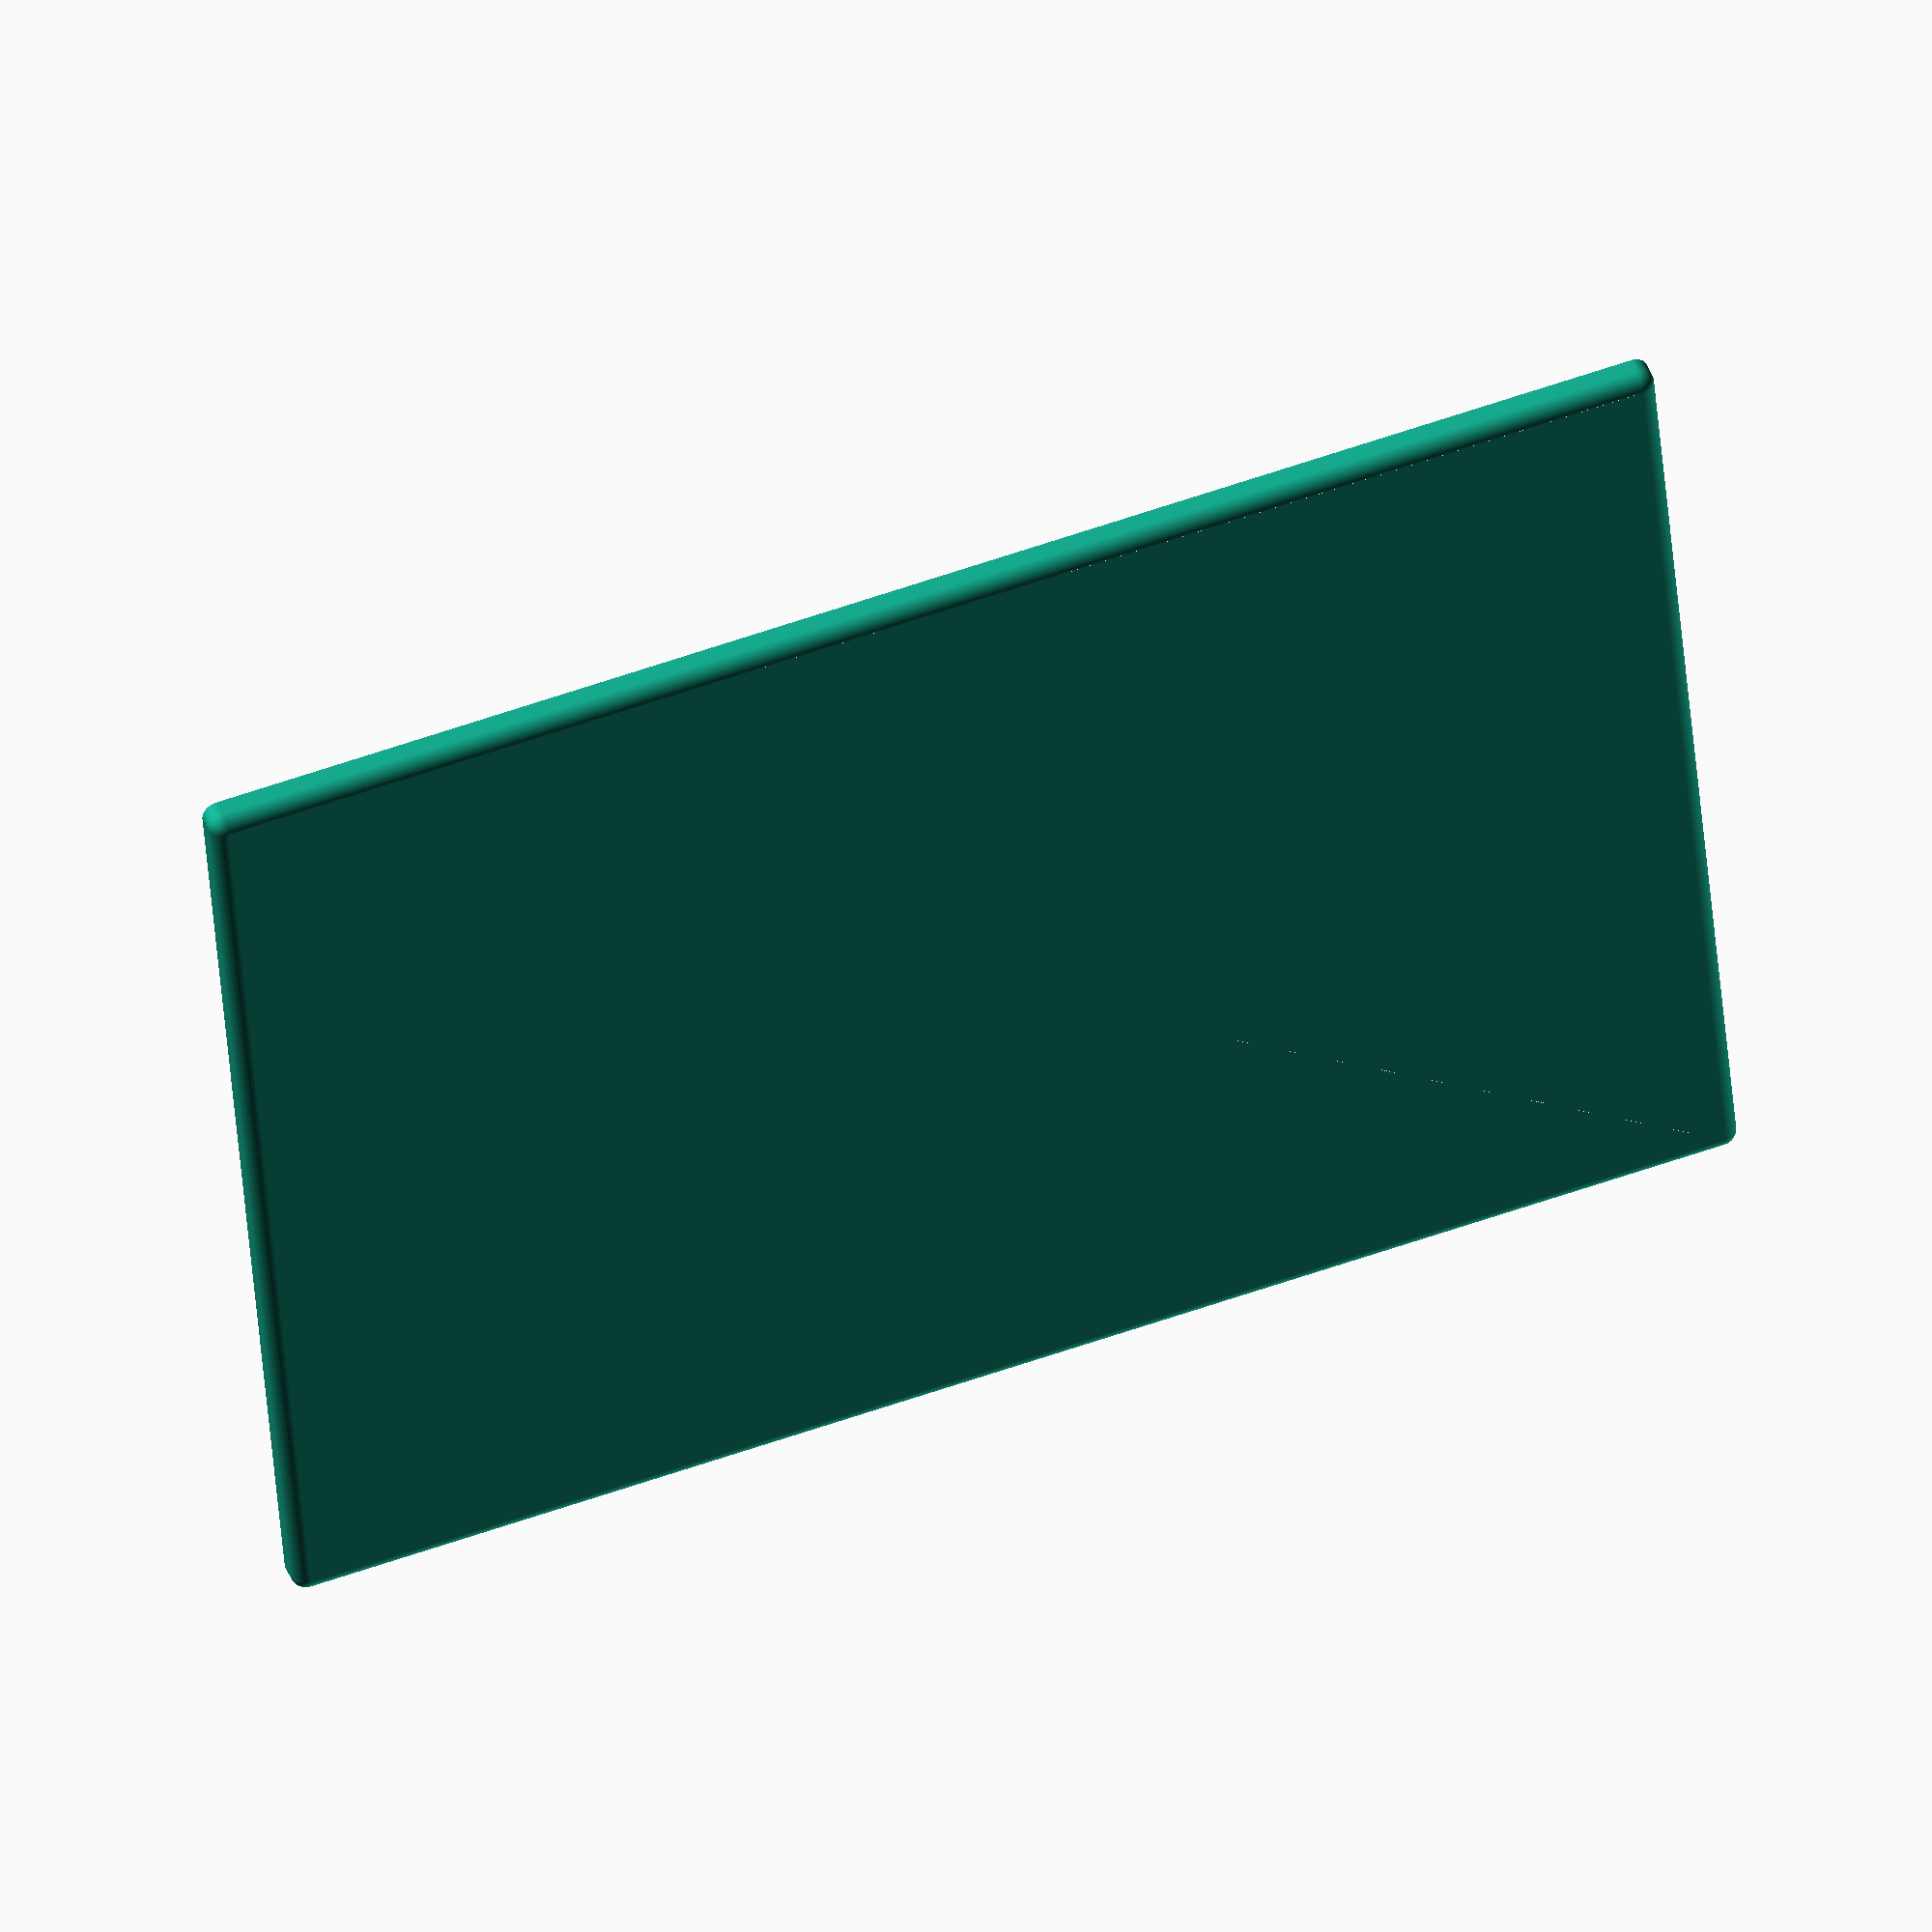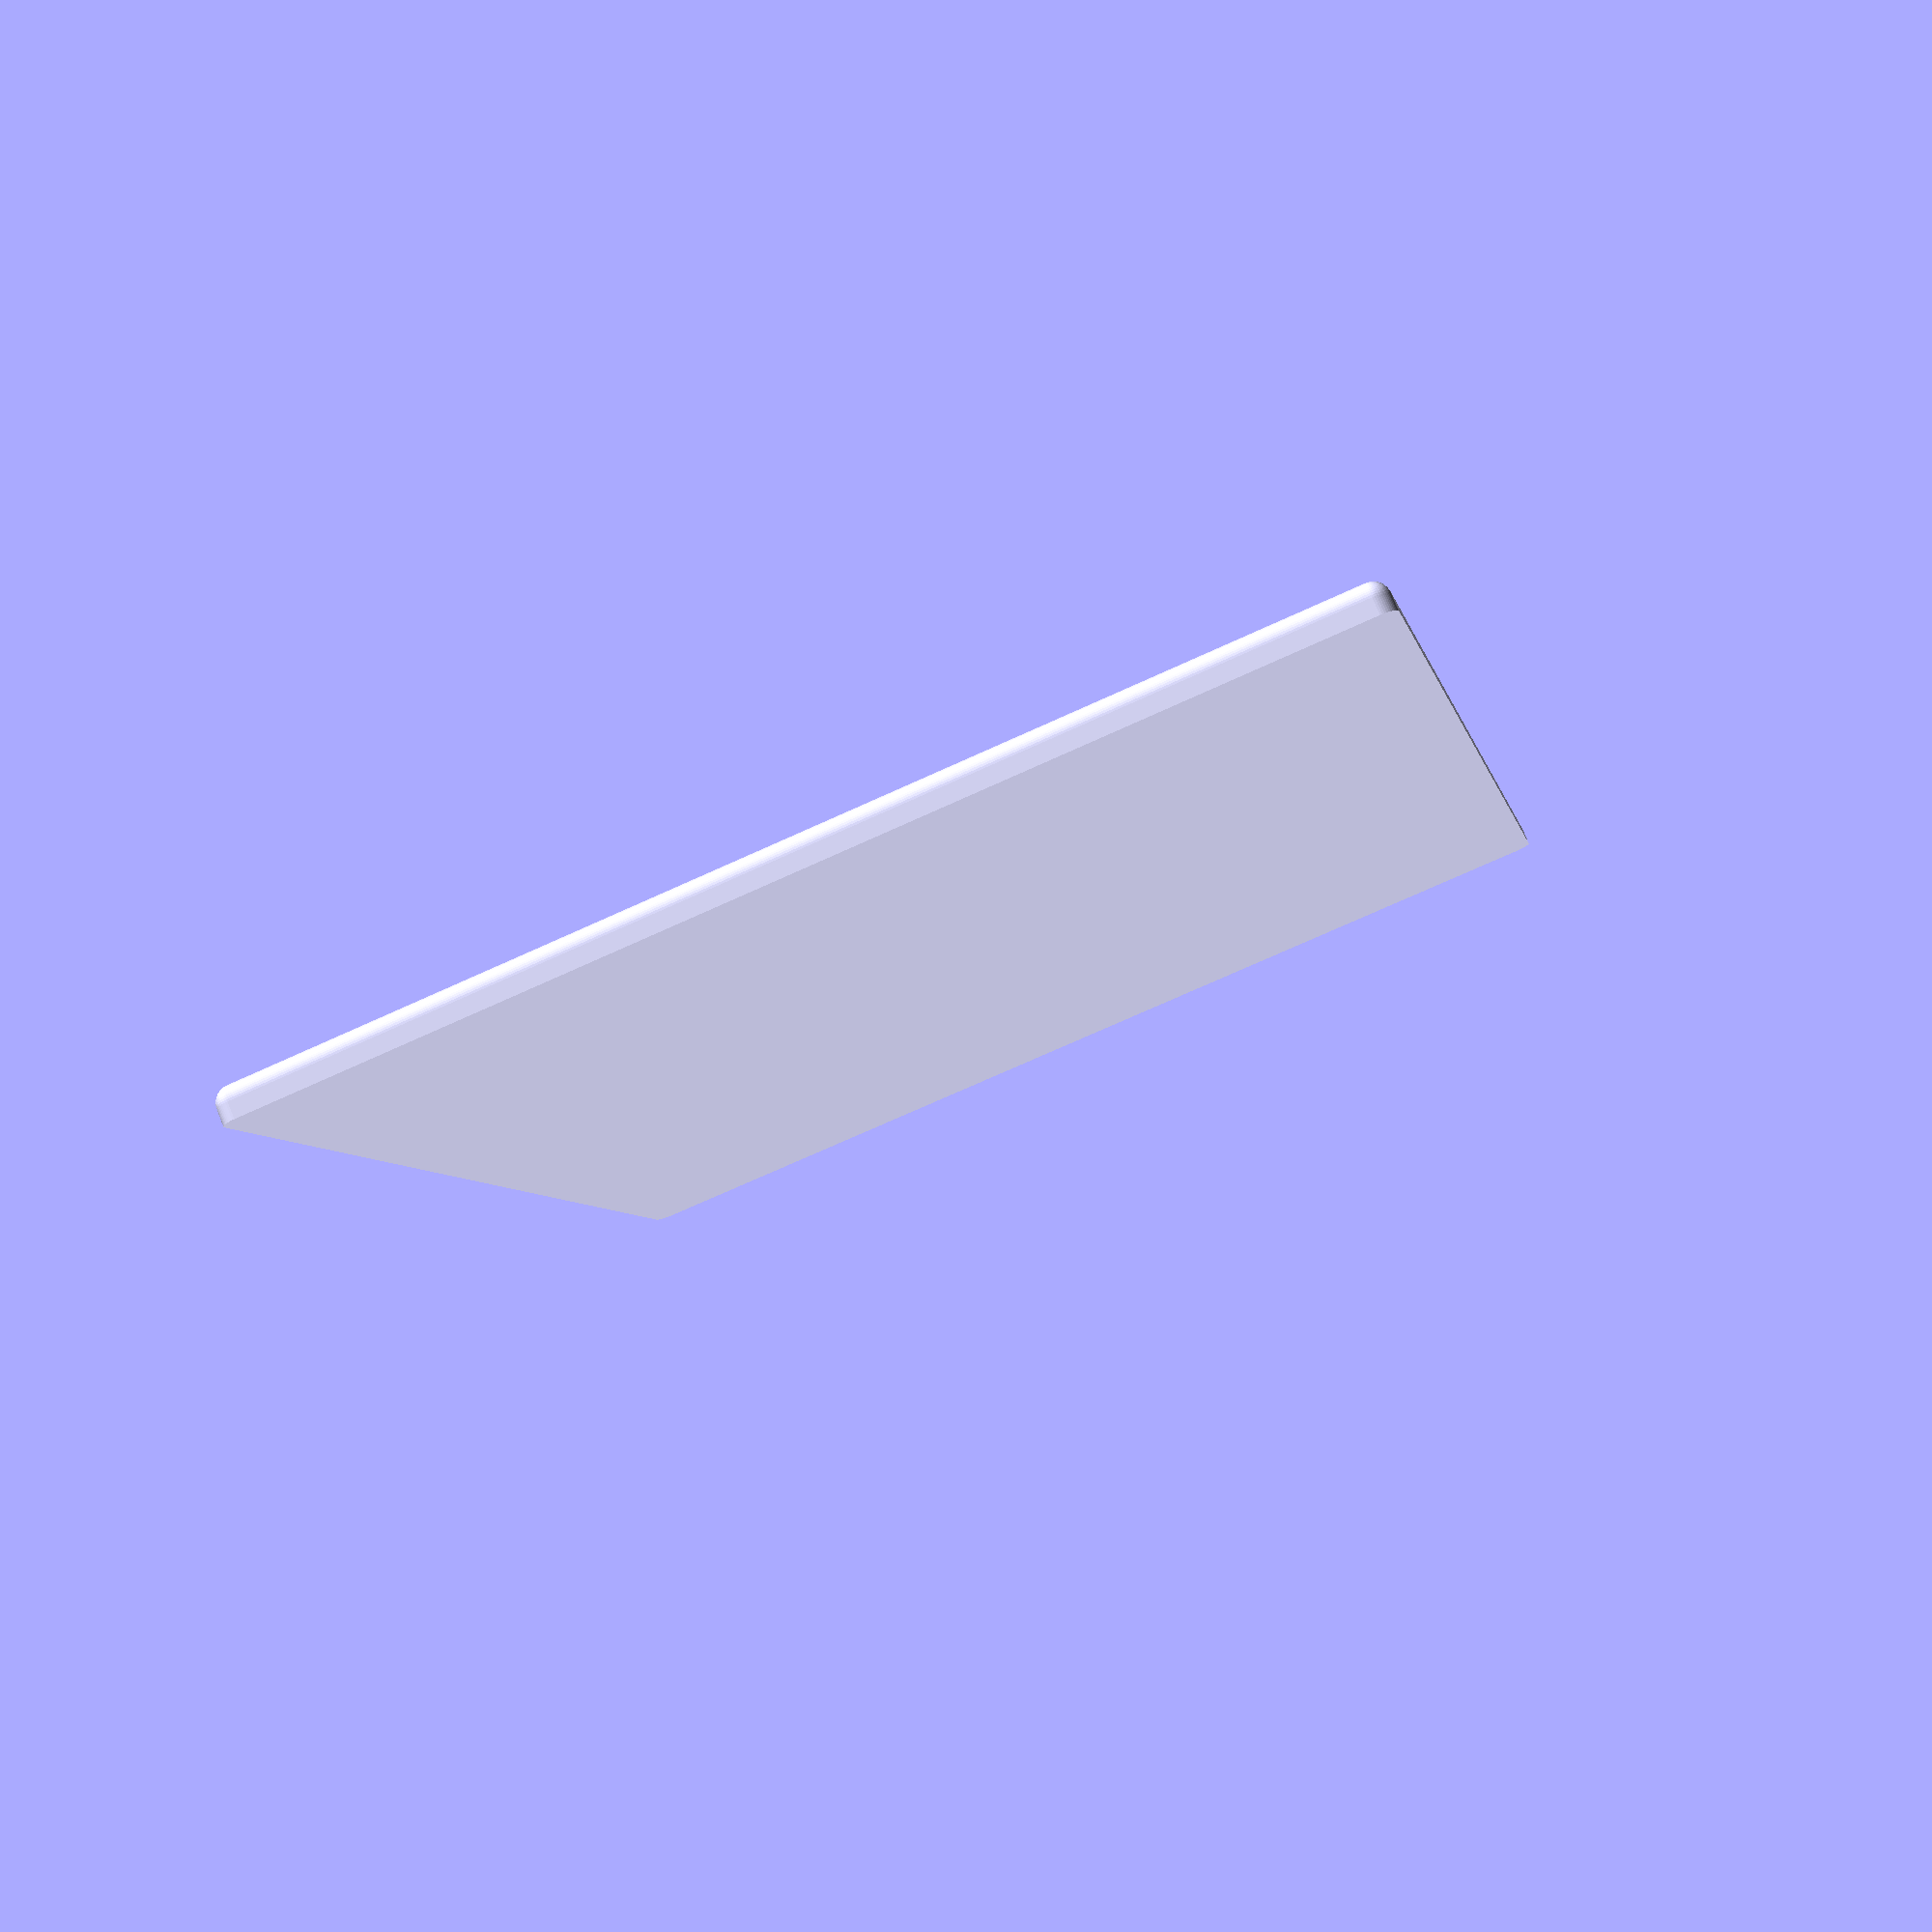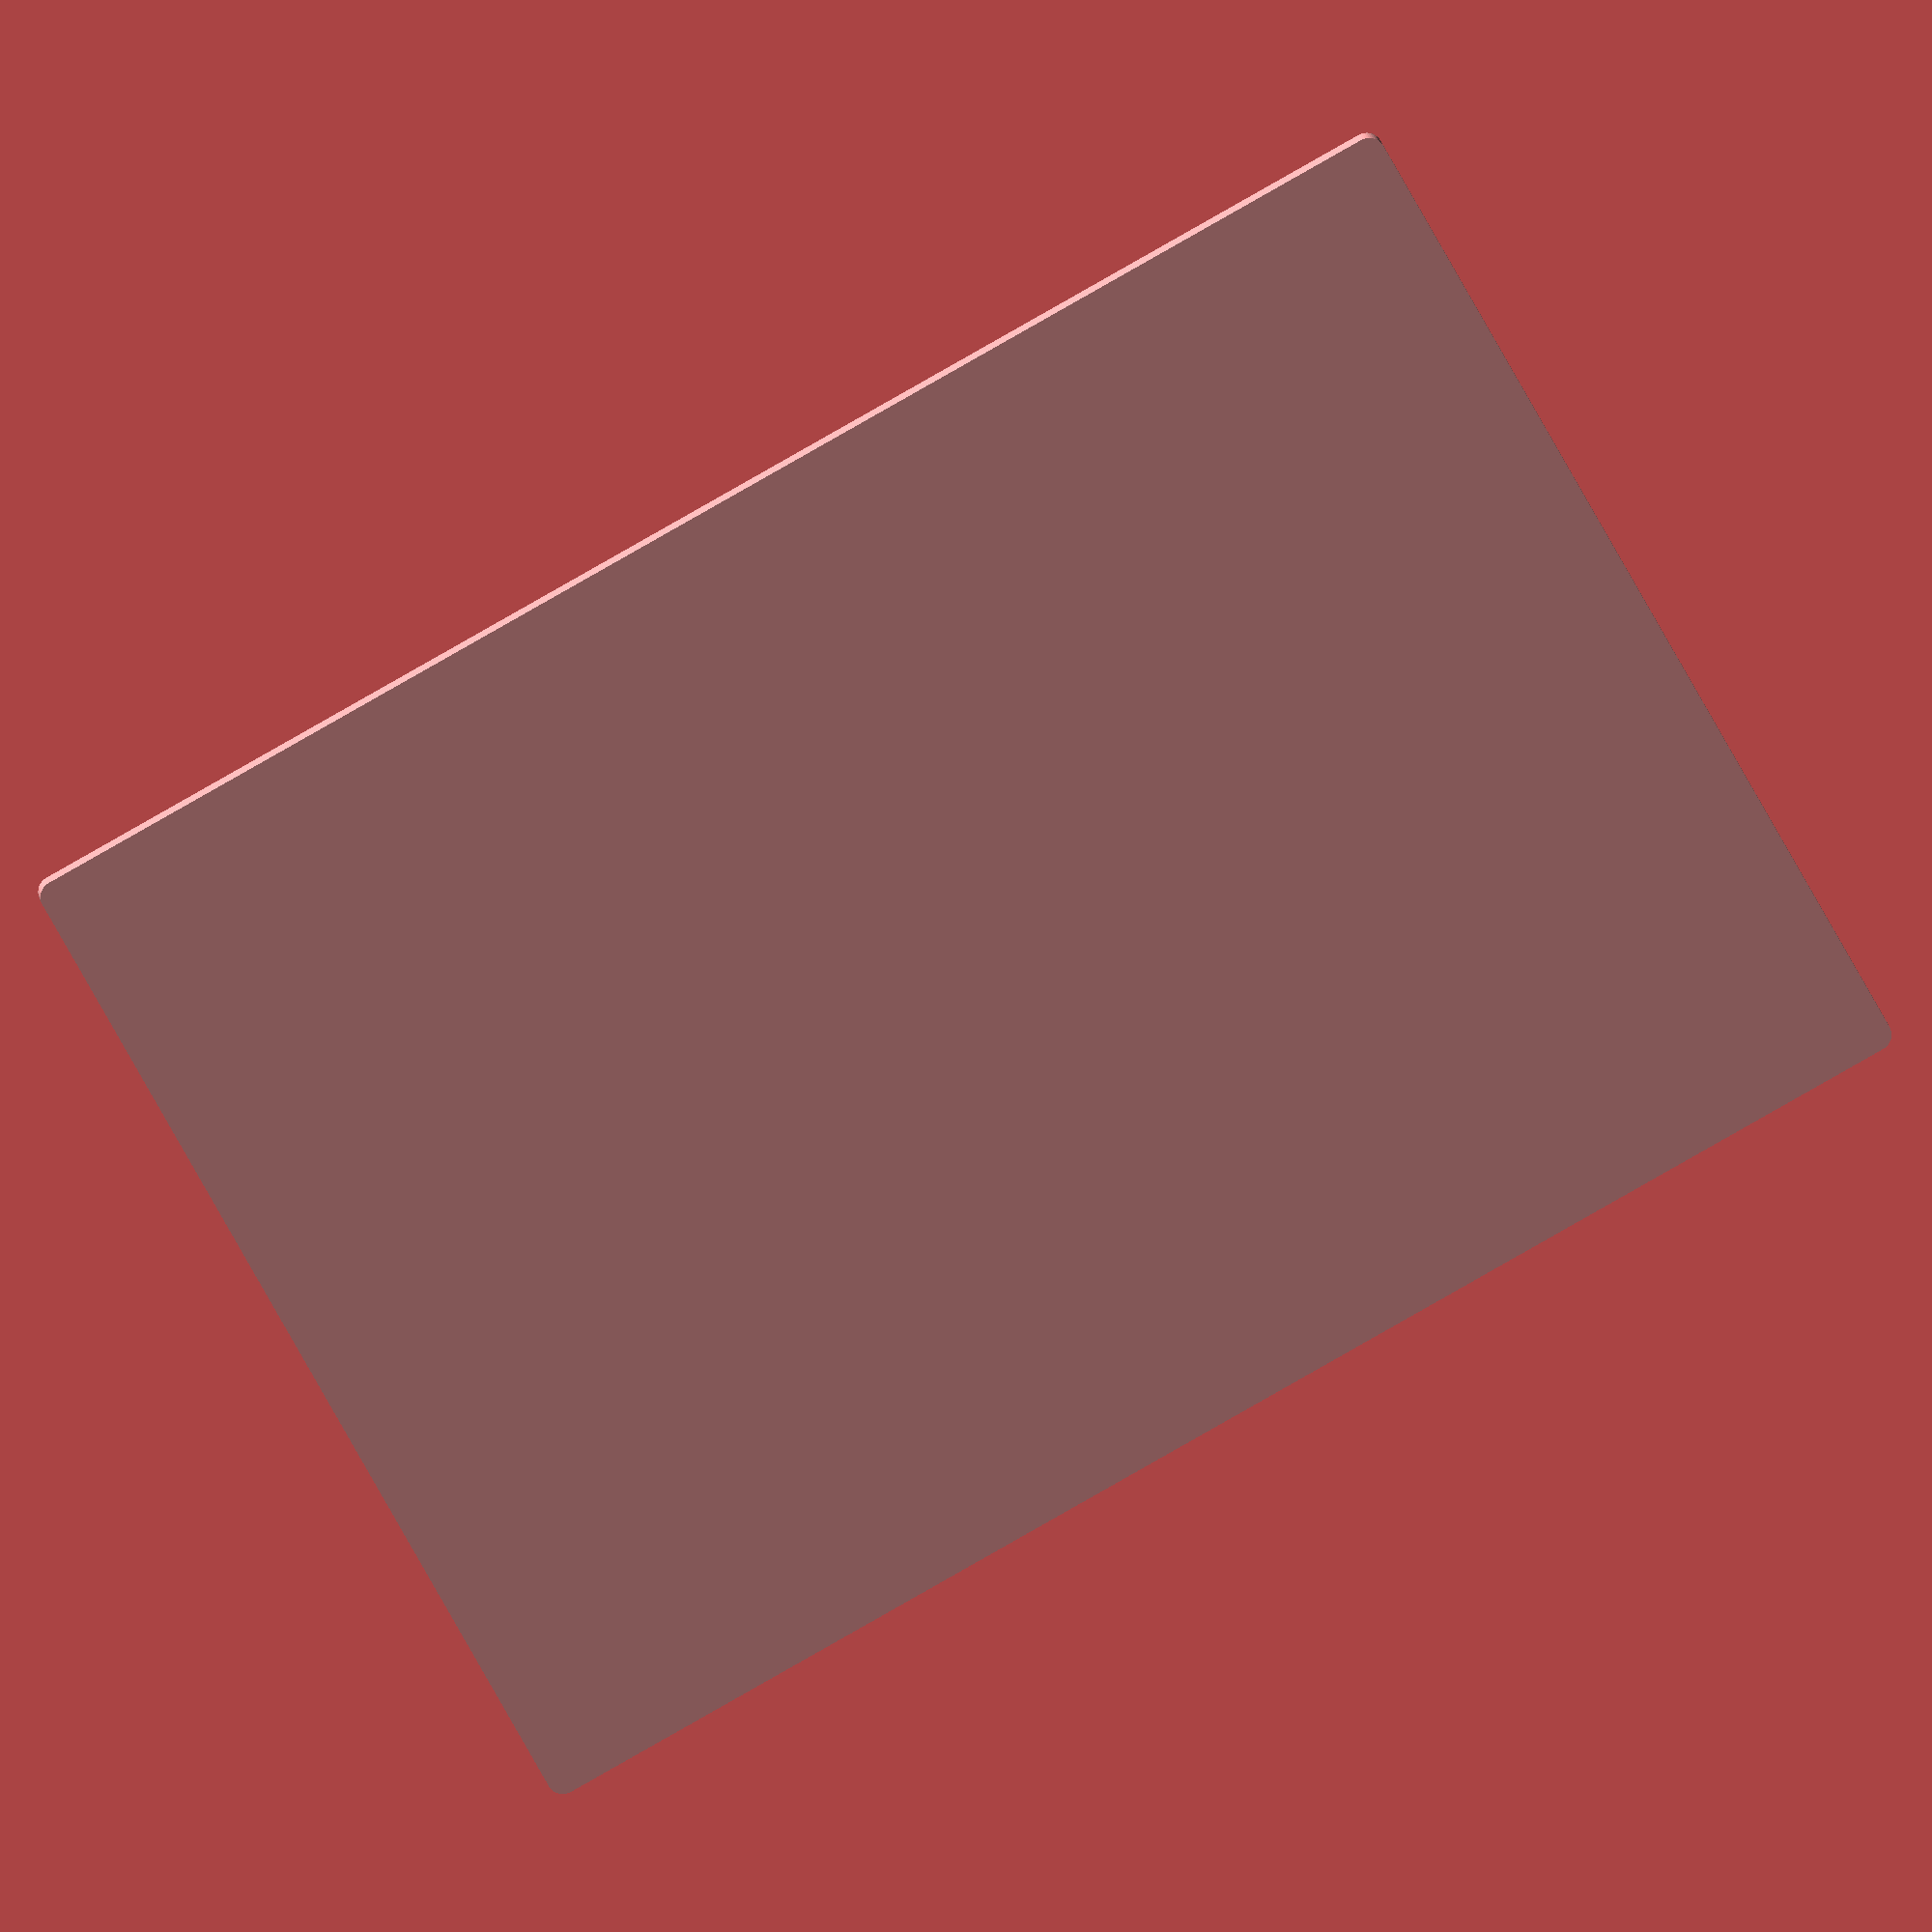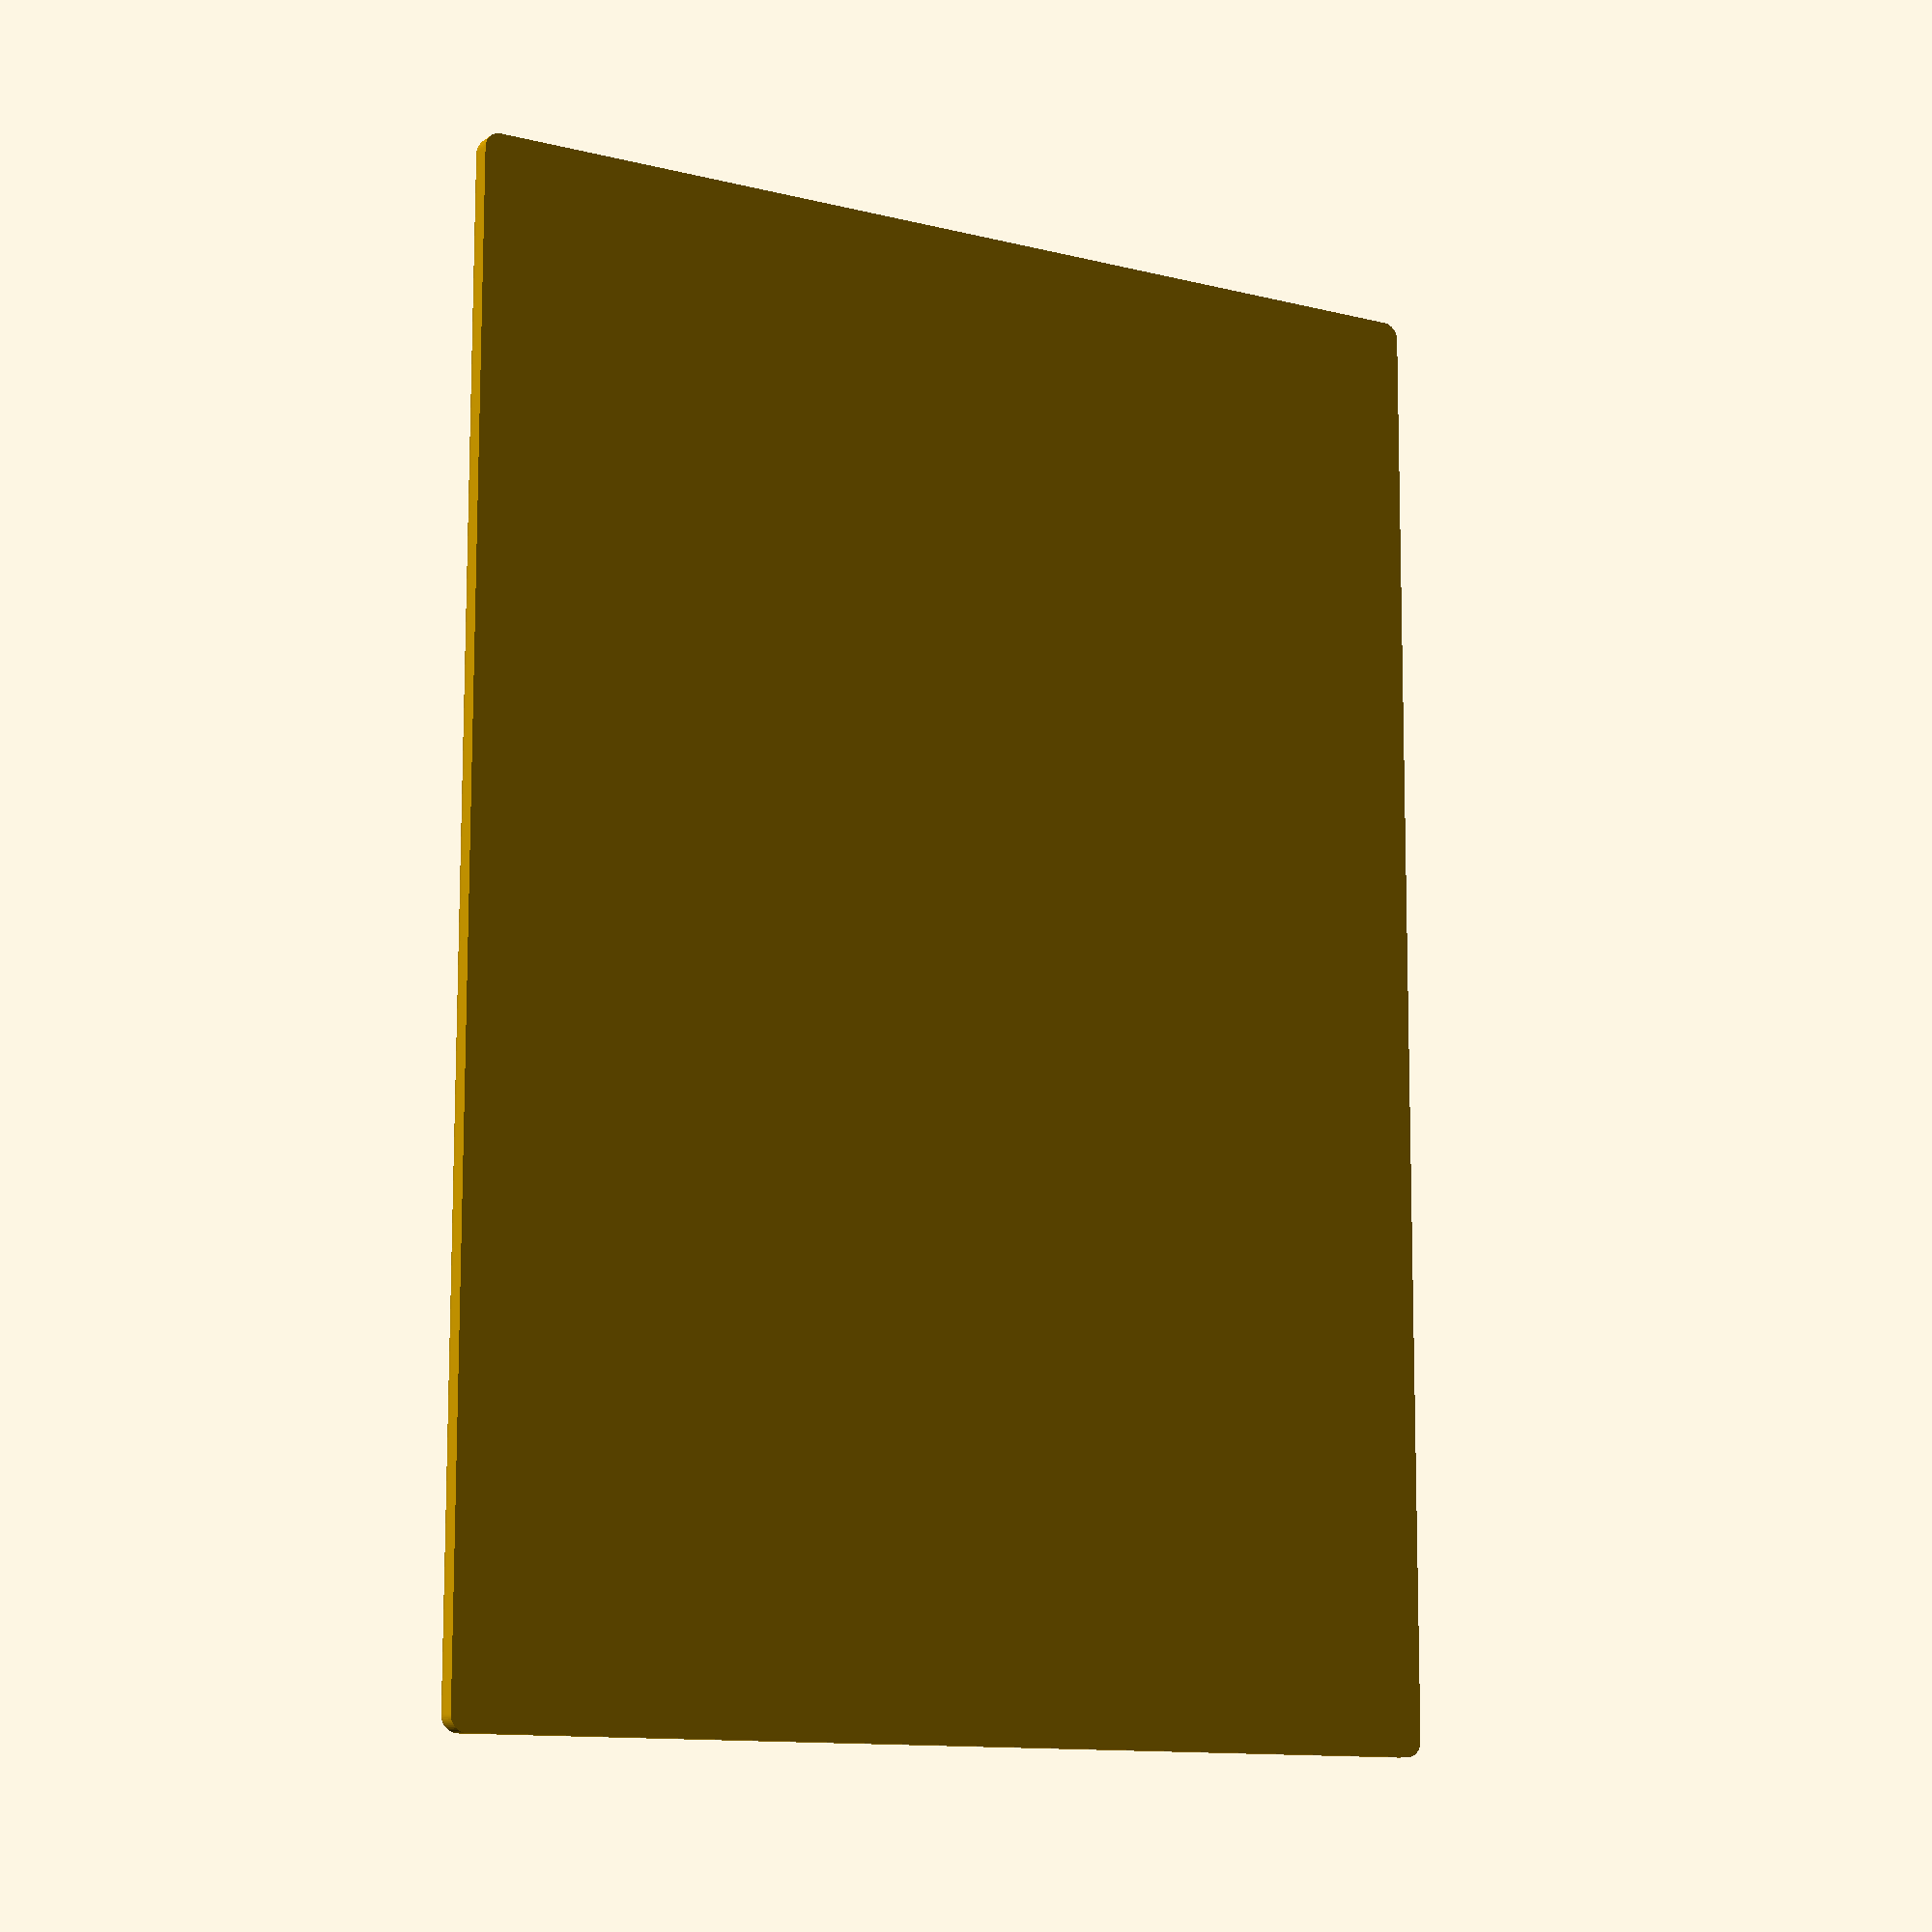
<openscad>
$fn = 50;

// dimensions
plate_w = 100;
plate_d = 140;
plate_h = 3;
plate_rounding_rad = 1.5;
brace_wall_inset = 4;
brace_wall_h = 2;
brace_wall_w = 1.5;
btn_w = 5.98;
btn_d = 5.98;
btn_h = 3.85;
btn_press_diam = 3.4;
pot_outer_h = 10;
pot_outer_diam = 60;
pot_mounting_diam = 55;
pot_inner_diam = 40;
pot_inner_h = 20;
pot_mounting_hole_diam = 3.5;
status_panel_inset = 6;
status_panel_h = 2;
status_panel_rounding_rad = 2;

// plate
plate_h1 = plate_rounding_rad;
plate_h2 = plate_h - plate_rounding_rad;

module plate() {
    difference() {
        union() {
            plate_base();
        }
        union() {
            plate_mounting_holes();
        }
    }
}

// main plate
module plate_base() {
    intersection() {
        translate([0, 0, (0.5 * plate_h) - plate_rounding_rad]) {
            minkowski() {
                cube([plate_w - (2 * plate_rounding_rad), plate_d - (2 * plate_rounding_rad), plate_h], center=true);
                sphere(r=plate_rounding_rad);
            }
        }
        translate([0, 0, plate_h / 2]) cube([plate_w, plate_d, plate_h], center=true);
    }
}

module pot_mounting_holes() {
    translate([0, 0, -0.5 * plate_h]) {
        for (i = [0:3]) {
            rotate([0, 0, i * 90]) {
                translate([0, 0, 0.5 * pot_mounting_hole_diam]) {
                    cylinder(r=pot_mounting_hole_diam / 2, h=plate_h, center=true);
                }
            }
        }
    }
}

plate();
</openscad>
<views>
elev=316.1 azim=85.3 roll=340.2 proj=o view=wireframe
elev=280.4 azim=191.5 roll=158.1 proj=p view=solid
elev=163.9 azim=298.6 roll=7.7 proj=o view=wireframe
elev=11.3 azim=179.9 roll=148.3 proj=p view=solid
</views>
